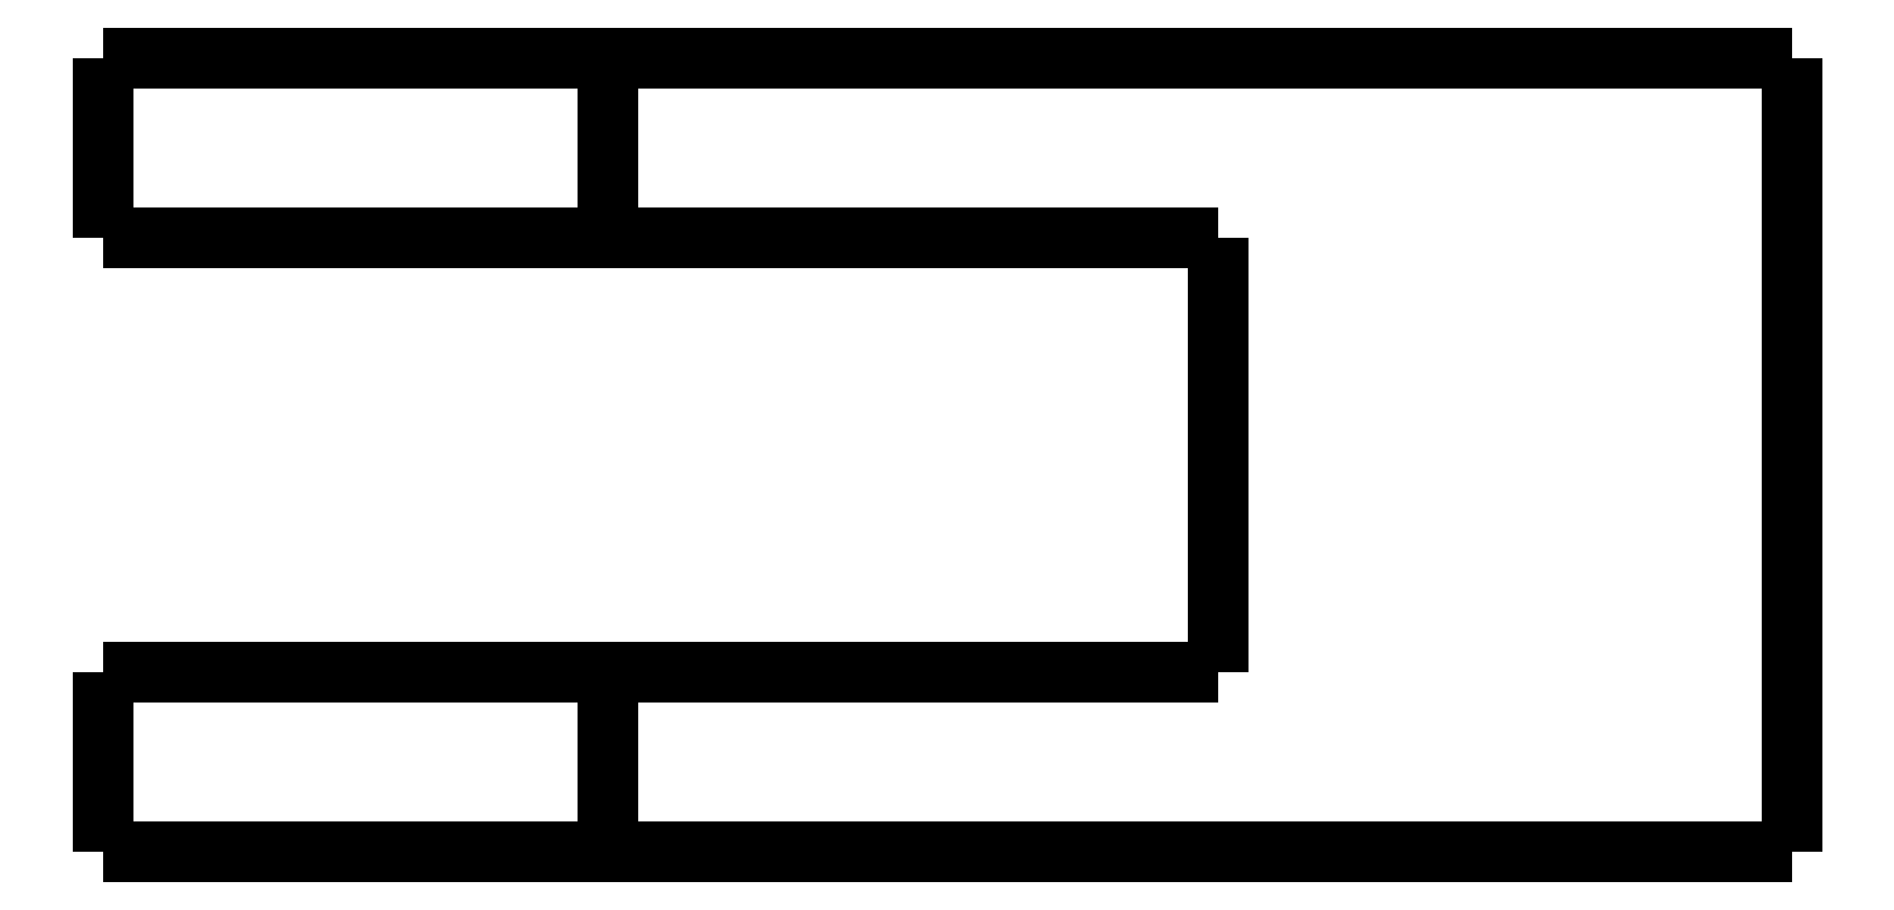
<metadata>
{"format":"dxf","ext":"dxf","renderer":"ezdxf+matplotlib","layout":"modelspace","background":"white","min_lineweight":24,"dpi":150}
</metadata>
<code>
0
SECTION
2
ENTITIES
0
LWPOLYLINE
8
0
90
51
70
0
10
-10.9
20
-5
10
-10.9
20
-4.9
10
-10.9
20
-4.8
10
-10.9
20
-4.7
10
-10.9
20
-4.6
10
-10.9
20
-4.5
10
-10.9
20
-4.4
10
-10.9
20
-4.3
10
-10.9
20
-4.2
10
-10.9
20
-4.1
10
-10.9
20
-4
10
-10.9
20
-3.9
10
-10.9
20
-3.8
10
-10.9
20
-3.7
10
-10.9
20
-3.6
10
-10.9
20
-3.5
10
-10.9
20
-3.4
10
-10.9
20
-3.3
10
-10.9
20
-3.2
10
-10.9
20
-3.1
10
-10.9
20
-3
10
-10.9
20
-2.9
10
-10.9
20
-2.8
10
-10.9
20
-2.7
10
-10.9
20
-2.6
10
-10.9
20
-2.5
10
-10.9
20
-2.4
10
-10.9
20
-2.3
10
-10.9
20
-2.2
10
-10.9
20
-2.1
10
-10.9
20
-2
10
-10.9
20
-1.9
10
-10.9
20
-1.8
10
-10.9
20
-1.7
10
-10.9
20
-1.6
10
-10.9
20
-1.5
10
-10.9
20
-1.4
10
-10.9
20
-1.3
10
-10.9
20
-1.2
10
-10.9
20
-1.1
10
-10.9
20
-1
10
-10.9
20
-0.9
10
-10.9
20
-0.8
10
-10.9
20
-0.7
10
-10.9
20
-0.6
10
-10.9
20
-0.5
10
-10.9
20
-0.4
10
-10.9
20
-0.3
10
-10.9
20
-0.2
10
-10.9
20
-0.1
10
-10.9
20
0
0
LWPOLYLINE
8
0
90
51
70
0
10
3.1
20
-5
10
3.1
20
-4.9
10
3.1
20
-4.8
10
3.1
20
-4.7
10
3.1
20
-4.6
10
3.1
20
-4.5
10
3.1
20
-4.4
10
3.1
20
-4.3
10
3.1
20
-4.2
10
3.1
20
-4.1
10
3.1
20
-4
10
3.1
20
-3.9
10
3.1
20
-3.8
10
3.1
20
-3.7
10
3.1
20
-3.6
10
3.1
20
-3.5
10
3.1
20
-3.4
10
3.1
20
-3.3
10
3.1
20
-3.2
10
3.1
20
-3.1
10
3.1
20
-3
10
3.1
20
-2.9
10
3.1
20
-2.8
10
3.1
20
-2.7
10
3.1
20
-2.6
10
3.1
20
-2.5
10
3.1
20
-2.4
10
3.1
20
-2.3
10
3.1
20
-2.2
10
3.1
20
-2.1
10
3.1
20
-2
10
3.1
20
-1.9
10
3.1
20
-1.8
10
3.1
20
-1.7
10
3.1
20
-1.6
10
3.1
20
-1.5
10
3.1
20
-1.4
10
3.1
20
-1.3
10
3.1
20
-1.2
10
3.1
20
-1.1
10
3.1
20
-1
10
3.1
20
-0.9
10
3.1
20
-0.8
10
3.1
20
-0.7
10
3.1
20
-0.6
10
3.1
20
-0.5
10
3.1
20
-0.4
10
3.1
20
-0.3
10
3.1
20
-0.2
10
3.1
20
-0.1
10
3.1
20
0
0
LWPOLYLINE
8
0
90
51
70
0
10
-10.9
20
-5
10
-10.85
20
-5
10
-10.8
20
-5
10
-10.75
20
-5
10
-10.66
20
-5
10
-10.52
20
-5
10
-10.37
20
-5
10
-10.23
20
-5
10
-10.01
20
-5
10
-9.773
20
-5
10
-9.54
20
-5
10
-9.284
20
-5
10
-8.974
20
-5
10
-8.663
20
-5
10
-8.353
20
-5
10
-7.999
20
-5
10
-7.627
20
-5
10
-7.256
20
-5
10
-6.878
20
-5
10
-6.464
20
-5
10
-6.049
20
-5
10
-5.635
20
-5
10
-5.208
20
-5
10
-4.772
20
-5
10
-4.336
20
-5
10
-3.9
20
-5
10
-3.464
20
-5
10
-3.028
20
-5
10
-2.592
20
-5
10
-2.165
20
-5
10
-1.751
20
-5
10
-1.336
20
-5
10
-0.922
20
-5
10
-0.5443
20
-5
10
-0.1726
20
-5
10
0.199
20
-5
10
0.5531
20
-5
10
0.8634
20
-5
10
1.174
20
-5
10
1.484
20
-5
10
1.74
20
-5
10
1.973
20
-5
10
2.207
20
-5
10
2.427
20
-5
10
2.572
20
-5
10
2.717
20
-5
10
2.862
20
-5
10
2.953
20
-5
10
3.002
20
-5
10
3.051
20
-5
10
3.1
20
-5
0
LWPOLYLINE
8
0
90
51
70
0
10
3.1
20
0
10
3.051
20
0
10
3.002
20
0
10
2.953
20
0
10
2.862
20
0
10
2.717
20
0
10
2.572
20
0
10
2.427
20
0
10
2.207
20
0
10
1.973
20
0
10
1.74
20
0
10
1.484
20
0
10
1.174
20
0
10
0.8634
20
0
10
0.5531
20
0
10
0.199
20
0
10
-0.1726
20
0
10
-0.5443
20
0
10
-0.922
20
0
10
-1.336
20
0
10
-1.751
20
0
10
-2.165
20
0
10
-2.592
20
0
10
-3.028
20
0
10
-3.464
20
0
10
-3.9
20
0
10
-4.336
20
0
10
-4.772
20
0
10
-5.208
20
0
10
-5.635
20
0
10
-6.049
20
0
10
-6.464
20
0
10
-6.878
20
0
10
-7.256
20
0
10
-7.627
20
0
10
-7.999
20
0
10
-8.353
20
0
10
-8.663
20
0
10
-8.974
20
0
10
-9.284
20
0
10
-9.54
20
0
10
-9.773
20
0
10
-10.01
20
0
10
-10.23
20
0
10
-10.37
20
0
10
-10.52
20
0
10
-10.66
20
0
10
-10.75
20
0
10
-10.8
20
0
10
-10.85
20
0
10
-10.9
20
0
0
LWPOLYLINE
8
0
90
51
70
0
10
35.9
20
-22
10
35.9
20
-21.56
10
35.9
20
-21.12
10
35.9
20
-20.68
10
35.9
20
-20.24
10
35.9
20
-19.8
10
35.9
20
-19.36
10
35.9
20
-18.92
10
35.9
20
-18.48
10
35.9
20
-18.04
10
35.9
20
-17.6
10
35.9
20
-17.16
10
35.9
20
-16.72
10
35.9
20
-16.28
10
35.9
20
-15.84
10
35.9
20
-15.4
10
35.9
20
-14.96
10
35.9
20
-14.52
10
35.9
20
-14.08
10
35.9
20
-13.64
10
35.9
20
-13.2
10
35.9
20
-12.76
10
35.9
20
-12.32
10
35.9
20
-11.88
10
35.9
20
-11.44
10
35.9
20
-11
10
35.9
20
-10.56
10
35.9
20
-10.12
10
35.9
20
-9.68
10
35.9
20
-9.24
10
35.9
20
-8.8
10
35.9
20
-8.36
10
35.9
20
-7.92
10
35.9
20
-7.48
10
35.9
20
-7.04
10
35.9
20
-6.6
10
35.9
20
-6.16
10
35.9
20
-5.72
10
35.9
20
-5.28
10
35.9
20
-4.84
10
35.9
20
-4.4
10
35.9
20
-3.96
10
35.9
20
-3.52
10
35.9
20
-3.08
10
35.9
20
-2.64
10
35.9
20
-2.2
10
35.9
20
-1.76
10
35.9
20
-1.32
10
35.9
20
-0.88
10
35.9
20
-0.44
10
35.9
20
0
0
LWPOLYLINE
8
0
90
51
70
0
10
3.1
20
-5
10
3.438
20
-5
10
3.776
20
-5
10
4.114
20
-5
10
4.452
20
-5
10
4.79
20
-5
10
5.128
20
-5
10
5.466
20
-5
10
5.804
20
-5
10
6.142
20
-5
10
6.48
20
-5
10
6.818
20
-5
10
7.156
20
-5
10
7.494
20
-5
10
7.832
20
-5
10
8.17
20
-5
10
8.508
20
-5
10
8.846
20
-5
10
9.184
20
-5
10
9.522
20
-5
10
9.86
20
-5
10
10.2
20
-5
10
10.54
20
-5
10
10.87
20
-5
10
11.21
20
-5
10
11.55
20
-5
10
11.89
20
-5
10
12.23
20
-5
10
12.56
20
-5
10
12.9
20
-5
10
13.24
20
-5
10
13.58
20
-5
10
13.92
20
-5
10
14.25
20
-5
10
14.59
20
-5
10
14.93
20
-5
10
15.27
20
-5
10
15.61
20
-5
10
15.94
20
-5
10
16.28
20
-5
10
16.62
20
-5
10
16.96
20
-5
10
17.3
20
-5
10
17.63
20
-5
10
17.97
20
-5
10
18.31
20
-5
10
18.65
20
-5
10
18.99
20
-5
10
19.32
20
-5
10
19.66
20
-5
10
20
20
-5
0
LWPOLYLINE
8
0
90
51
70
0
10
20
20
-5
10
20
20
-5.24
10
20
20
-5.48
10
20
20
-5.72
10
20
20
-5.96
10
20
20
-6.2
10
20
20
-6.44
10
20
20
-6.68
10
20
20
-6.92
10
20
20
-7.16
10
20
20
-7.4
10
20
20
-7.64
10
20
20
-7.88
10
20
20
-8.12
10
20
20
-8.36
10
20
20
-8.6
10
20
20
-8.84
10
20
20
-9.08
10
20
20
-9.32
10
20
20
-9.56
10
20
20
-9.8
10
20
20
-10.04
10
20
20
-10.28
10
20
20
-10.52
10
20
20
-10.76
10
20
20
-11
10
20
20
-11.24
10
20
20
-11.48
10
20
20
-11.72
10
20
20
-11.96
10
20
20
-12.2
10
20
20
-12.44
10
20
20
-12.68
10
20
20
-12.92
10
20
20
-13.16
10
20
20
-13.4
10
20
20
-13.64
10
20
20
-13.88
10
20
20
-14.12
10
20
20
-14.36
10
20
20
-14.6
10
20
20
-14.84
10
20
20
-15.08
10
20
20
-15.32
10
20
20
-15.56
10
20
20
-15.8
10
20
20
-16.04
10
20
20
-16.28
10
20
20
-16.52
10
20
20
-16.76
10
20
20
-17
0
LWPOLYLINE
8
0
90
51
70
0
10
20
20
-17
10
19.66
20
-17
10
19.32
20
-17
10
18.99
20
-17
10
18.65
20
-17
10
18.31
20
-17
10
17.97
20
-17
10
17.63
20
-17
10
17.3
20
-17
10
16.96
20
-17
10
16.62
20
-17
10
16.28
20
-17
10
15.94
20
-17
10
15.61
20
-17
10
15.27
20
-17
10
14.93
20
-17
10
14.59
20
-17
10
14.25
20
-17
10
13.92
20
-17
10
13.58
20
-17
10
13.24
20
-17
10
12.9
20
-17
10
12.56
20
-17
10
12.23
20
-17
10
11.89
20
-17
10
11.55
20
-17
10
11.21
20
-17
10
10.87
20
-17
10
10.54
20
-17
10
10.2
20
-17
10
9.86
20
-17
10
9.522
20
-17
10
9.184
20
-17
10
8.846
20
-17
10
8.508
20
-17
10
8.17
20
-17
10
7.832
20
-17
10
7.494
20
-17
10
7.156
20
-17
10
6.818
20
-17
10
6.48
20
-17
10
6.142
20
-17
10
5.804
20
-17
10
5.466
20
-17
10
5.128
20
-17
10
4.79
20
-17
10
4.452
20
-17
10
4.114
20
-17
10
3.776
20
-17
10
3.438
20
-17
10
3.1
20
-17
0
LWPOLYLINE
8
0
90
51
70
0
10
35.9
20
-22
10
35.24
20
-22
10
34.59
20
-22
10
33.93
20
-22
10
33.28
20
-22
10
32.62
20
-22
10
31.96
20
-22
10
31.31
20
-22
10
30.65
20
-22
10
30
20
-22
10
29.34
20
-22
10
28.68
20
-22
10
28.03
20
-22
10
27.37
20
-22
10
26.72
20
-22
10
26.06
20
-22
10
25.4
20
-22
10
24.75
20
-22
10
24.09
20
-22
10
23.44
20
-22
10
22.78
20
-22
10
22.12
20
-22
10
21.47
20
-22
10
20.81
20
-22
10
20.16
20
-22
10
19.5
20
-22
10
18.84
20
-22
10
18.19
20
-22
10
17.53
20
-22
10
16.88
20
-22
10
16.22
20
-22
10
15.56
20
-22
10
14.91
20
-22
10
14.25
20
-22
10
13.6
20
-22
10
12.94
20
-22
10
12.28
20
-22
10
11.63
20
-22
10
10.97
20
-22
10
10.32
20
-22
10
9.66
20
-22
10
9.004
20
-22
10
8.348
20
-22
10
7.692
20
-22
10
7.036
20
-22
10
6.38
20
-22
10
5.724
20
-22
10
5.068
20
-22
10
4.412
20
-22
10
3.756
20
-22
10
3.1
20
-22
0
LWPOLYLINE
8
0
90
51
70
0
10
35.9
20
0
10
35.24
20
0
10
34.59
20
0
10
33.93
20
0
10
33.28
20
0
10
32.62
20
0
10
31.96
20
0
10
31.31
20
0
10
30.65
20
0
10
30
20
0
10
29.34
20
0
10
28.68
20
0
10
28.03
20
0
10
27.37
20
0
10
26.72
20
0
10
26.06
20
0
10
25.4
20
0
10
24.75
20
0
10
24.09
20
0
10
23.44
20
0
10
22.78
20
0
10
22.12
20
0
10
21.47
20
0
10
20.81
20
0
10
20.16
20
0
10
19.5
20
0
10
18.84
20
0
10
18.19
20
0
10
17.53
20
0
10
16.88
20
0
10
16.22
20
0
10
15.56
20
0
10
14.91
20
0
10
14.25
20
0
10
13.6
20
0
10
12.94
20
0
10
12.28
20
0
10
11.63
20
0
10
10.97
20
0
10
10.32
20
0
10
9.66
20
0
10
9.004
20
0
10
8.348
20
0
10
7.692
20
0
10
7.036
20
0
10
6.38
20
0
10
5.724
20
0
10
5.068
20
0
10
4.412
20
0
10
3.756
20
0
10
3.1
20
0
0
LWPOLYLINE
8
0
90
51
70
0
10
3.1
20
-22
10
3.1
20
-21.9
10
3.1
20
-21.8
10
3.1
20
-21.7
10
3.1
20
-21.6
10
3.1
20
-21.5
10
3.1
20
-21.4
10
3.1
20
-21.3
10
3.1
20
-21.2
10
3.1
20
-21.1
10
3.1
20
-21
10
3.1
20
-20.9
10
3.1
20
-20.8
10
3.1
20
-20.7
10
3.1
20
-20.6
10
3.1
20
-20.5
10
3.1
20
-20.4
10
3.1
20
-20.3
10
3.1
20
-20.2
10
3.1
20
-20.1
10
3.1
20
-20
10
3.1
20
-19.9
10
3.1
20
-19.8
10
3.1
20
-19.7
10
3.1
20
-19.6
10
3.1
20
-19.5
10
3.1
20
-19.4
10
3.1
20
-19.3
10
3.1
20
-19.2
10
3.1
20
-19.1
10
3.1
20
-19
10
3.1
20
-18.9
10
3.1
20
-18.8
10
3.1
20
-18.7
10
3.1
20
-18.6
10
3.1
20
-18.5
10
3.1
20
-18.4
10
3.1
20
-18.3
10
3.1
20
-18.2
10
3.1
20
-18.1
10
3.1
20
-18
10
3.1
20
-17.9
10
3.1
20
-17.8
10
3.1
20
-17.7
10
3.1
20
-17.6
10
3.1
20
-17.5
10
3.1
20
-17.4
10
3.1
20
-17.3
10
3.1
20
-17.2
10
3.1
20
-17.1
10
3.1
20
-17
0
LWPOLYLINE
8
0
90
51
70
0
10
3.1
20
-17
10
3.051
20
-17
10
3.002
20
-17
10
2.953
20
-17
10
2.862
20
-17
10
2.717
20
-17
10
2.572
20
-17
10
2.427
20
-17
10
2.207
20
-17
10
1.973
20
-17
10
1.74
20
-17
10
1.484
20
-17
10
1.174
20
-17
10
0.8634
20
-17
10
0.5531
20
-17
10
0.199
20
-17
10
-0.1726
20
-17
10
-0.5443
20
-17
10
-0.922
20
-17
10
-1.336
20
-17
10
-1.751
20
-17
10
-2.165
20
-17
10
-2.592
20
-17
10
-3.028
20
-17
10
-3.464
20
-17
10
-3.9
20
-17
10
-4.336
20
-17
10
-4.772
20
-17
10
-5.208
20
-17
10
-5.635
20
-17
10
-6.049
20
-17
10
-6.464
20
-17
10
-6.878
20
-17
10
-7.256
20
-17
10
-7.627
20
-17
10
-7.999
20
-17
10
-8.353
20
-17
10
-8.663
20
-17
10
-8.974
20
-17
10
-9.284
20
-17
10
-9.54
20
-17
10
-9.773
20
-17
10
-10.01
20
-17
10
-10.23
20
-17
10
-10.37
20
-17
10
-10.52
20
-17
10
-10.66
20
-17
10
-10.75
20
-17
10
-10.8
20
-17
10
-10.85
20
-17
10
-10.9
20
-17
0
LWPOLYLINE
8
0
90
51
70
0
10
-10.9
20
-22
10
-10.9
20
-21.9
10
-10.9
20
-21.8
10
-10.9
20
-21.7
10
-10.9
20
-21.6
10
-10.9
20
-21.5
10
-10.9
20
-21.4
10
-10.9
20
-21.3
10
-10.9
20
-21.2
10
-10.9
20
-21.1
10
-10.9
20
-21
10
-10.9
20
-20.9
10
-10.9
20
-20.8
10
-10.9
20
-20.7
10
-10.9
20
-20.6
10
-10.9
20
-20.5
10
-10.9
20
-20.4
10
-10.9
20
-20.3
10
-10.9
20
-20.2
10
-10.9
20
-20.1
10
-10.9
20
-20
10
-10.9
20
-19.9
10
-10.9
20
-19.8
10
-10.9
20
-19.7
10
-10.9
20
-19.6
10
-10.9
20
-19.5
10
-10.9
20
-19.4
10
-10.9
20
-19.3
10
-10.9
20
-19.2
10
-10.9
20
-19.1
10
-10.9
20
-19
10
-10.9
20
-18.9
10
-10.9
20
-18.8
10
-10.9
20
-18.7
10
-10.9
20
-18.6
10
-10.9
20
-18.5
10
-10.9
20
-18.4
10
-10.9
20
-18.3
10
-10.9
20
-18.2
10
-10.9
20
-18.1
10
-10.9
20
-18
10
-10.9
20
-17.9
10
-10.9
20
-17.8
10
-10.9
20
-17.7
10
-10.9
20
-17.6
10
-10.9
20
-17.5
10
-10.9
20
-17.4
10
-10.9
20
-17.3
10
-10.9
20
-17.2
10
-10.9
20
-17.1
10
-10.9
20
-17
0
LWPOLYLINE
8
0
90
51
70
0
10
3.1
20
-22
10
3.051
20
-22
10
3.002
20
-22
10
2.953
20
-22
10
2.862
20
-22
10
2.717
20
-22
10
2.572
20
-22
10
2.427
20
-22
10
2.207
20
-22
10
1.973
20
-22
10
1.74
20
-22
10
1.484
20
-22
10
1.174
20
-22
10
0.8634
20
-22
10
0.5531
20
-22
10
0.199
20
-22
10
-0.1726
20
-22
10
-0.5443
20
-22
10
-0.922
20
-22
10
-1.336
20
-22
10
-1.751
20
-22
10
-2.165
20
-22
10
-2.592
20
-22
10
-3.028
20
-22
10
-3.464
20
-22
10
-3.9
20
-22
10
-4.336
20
-22
10
-4.772
20
-22
10
-5.208
20
-22
10
-5.635
20
-22
10
-6.049
20
-22
10
-6.464
20
-22
10
-6.878
20
-22
10
-7.256
20
-22
10
-7.627
20
-22
10
-7.999
20
-22
10
-8.353
20
-22
10
-8.663
20
-22
10
-8.974
20
-22
10
-9.284
20
-22
10
-9.54
20
-22
10
-9.773
20
-22
10
-10.01
20
-22
10
-10.23
20
-22
10
-10.37
20
-22
10
-10.52
20
-22
10
-10.66
20
-22
10
-10.75
20
-22
10
-10.8
20
-22
10
-10.85
20
-22
10
-10.9
20
-22
0
ENDSEC
0
EOF

</code>
